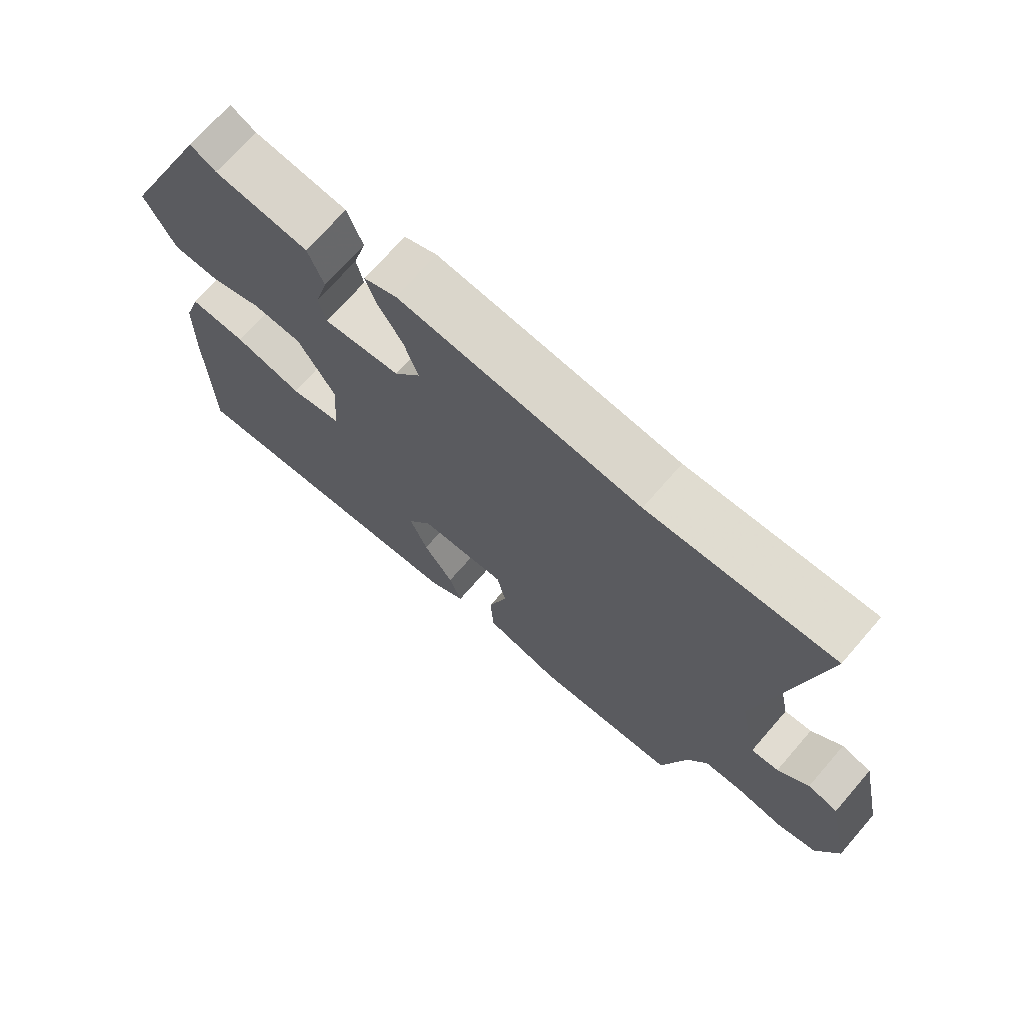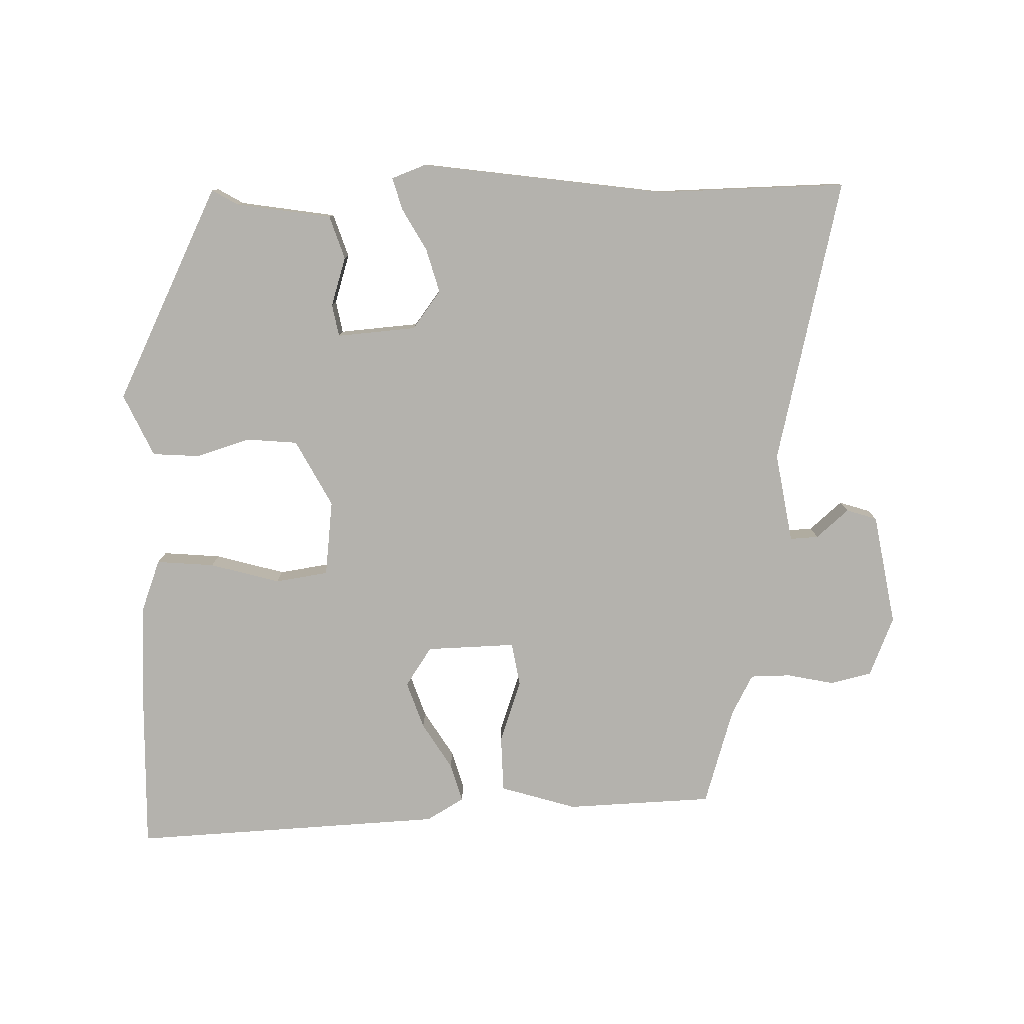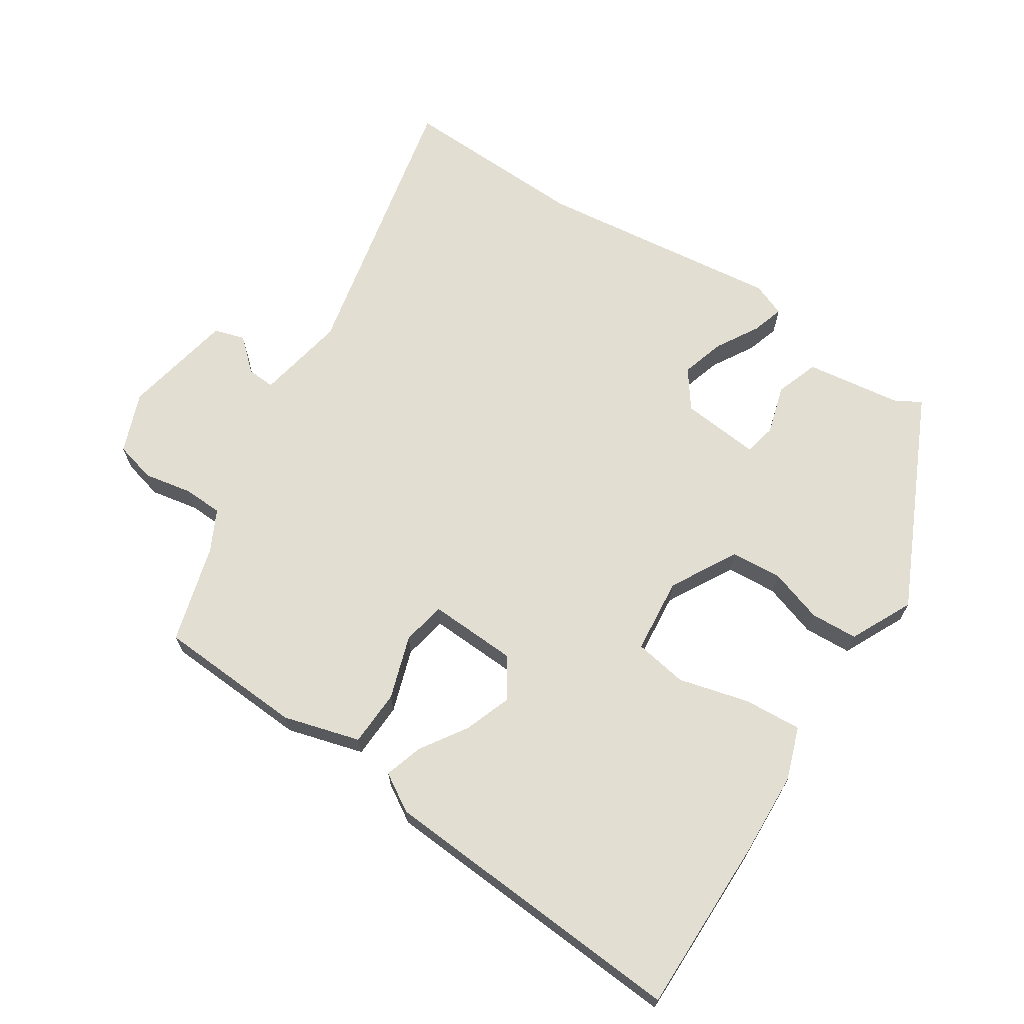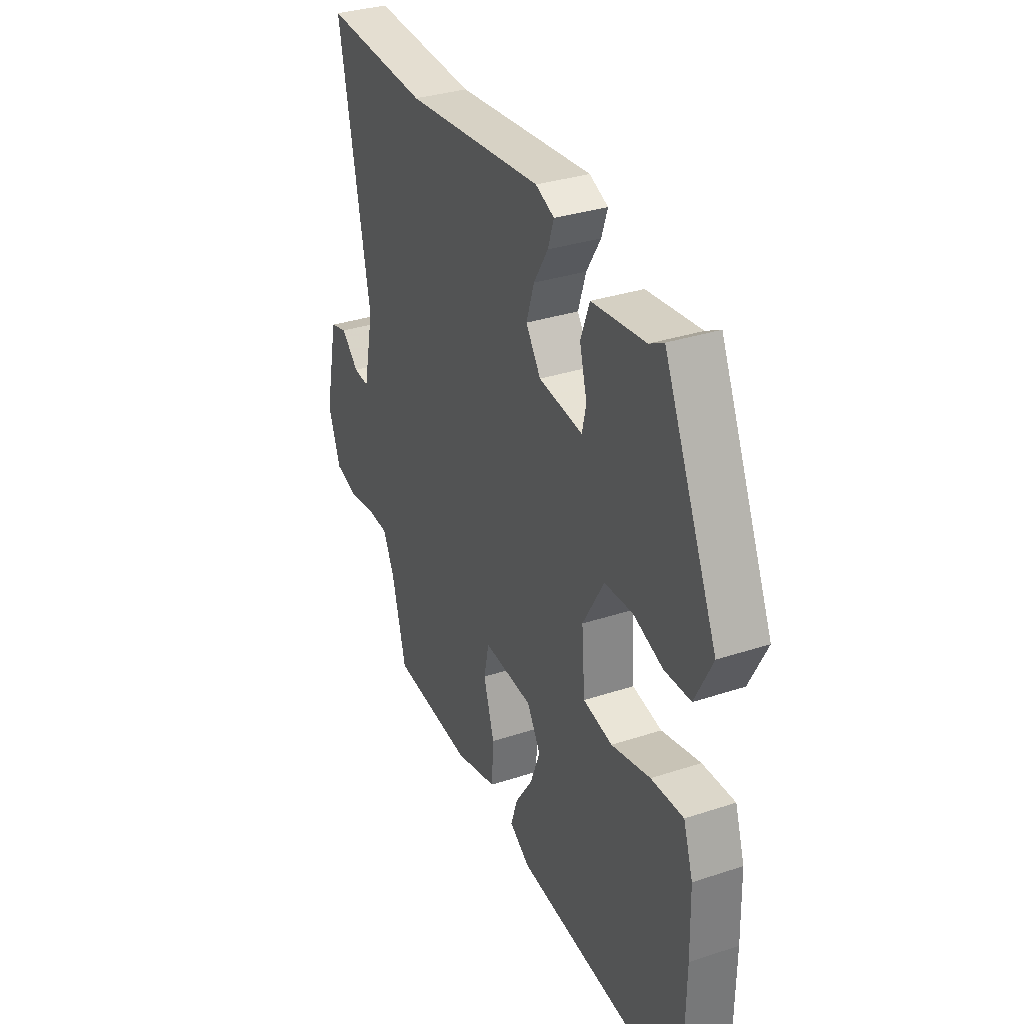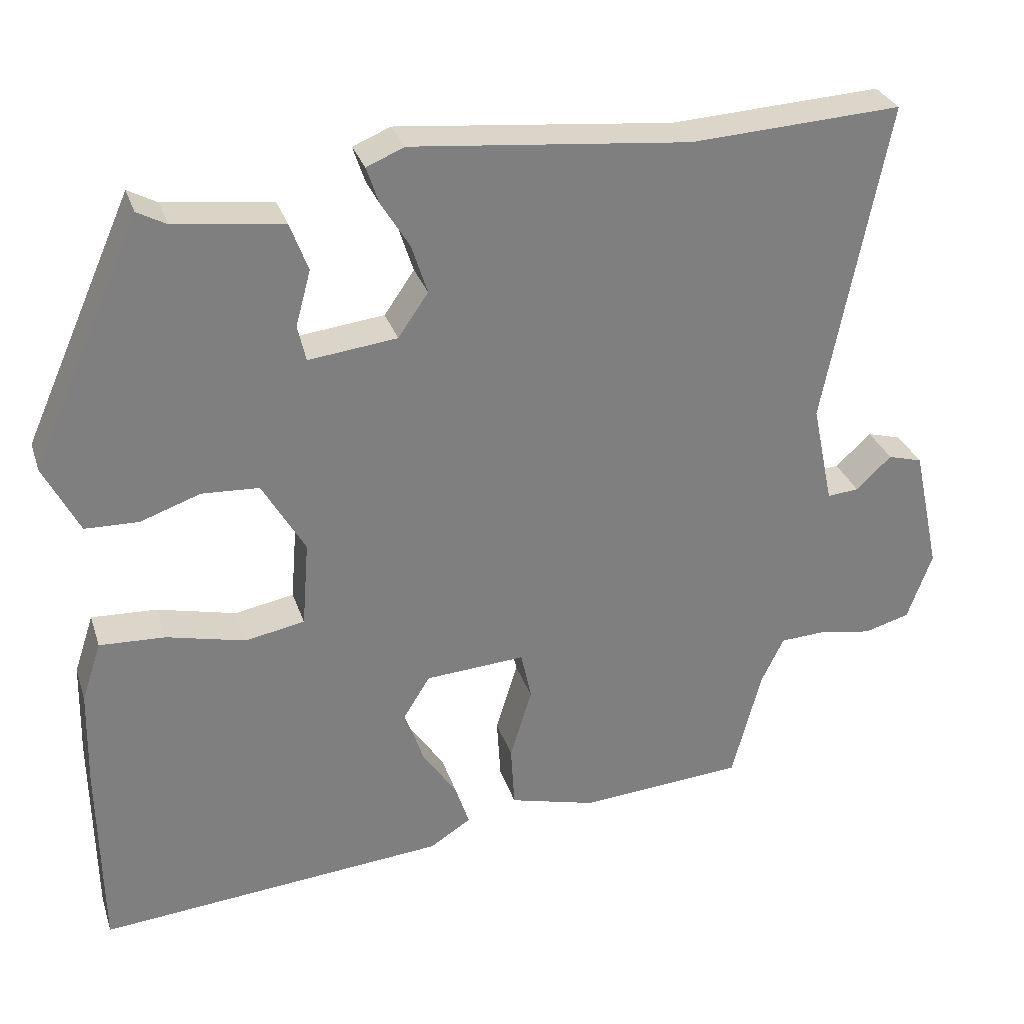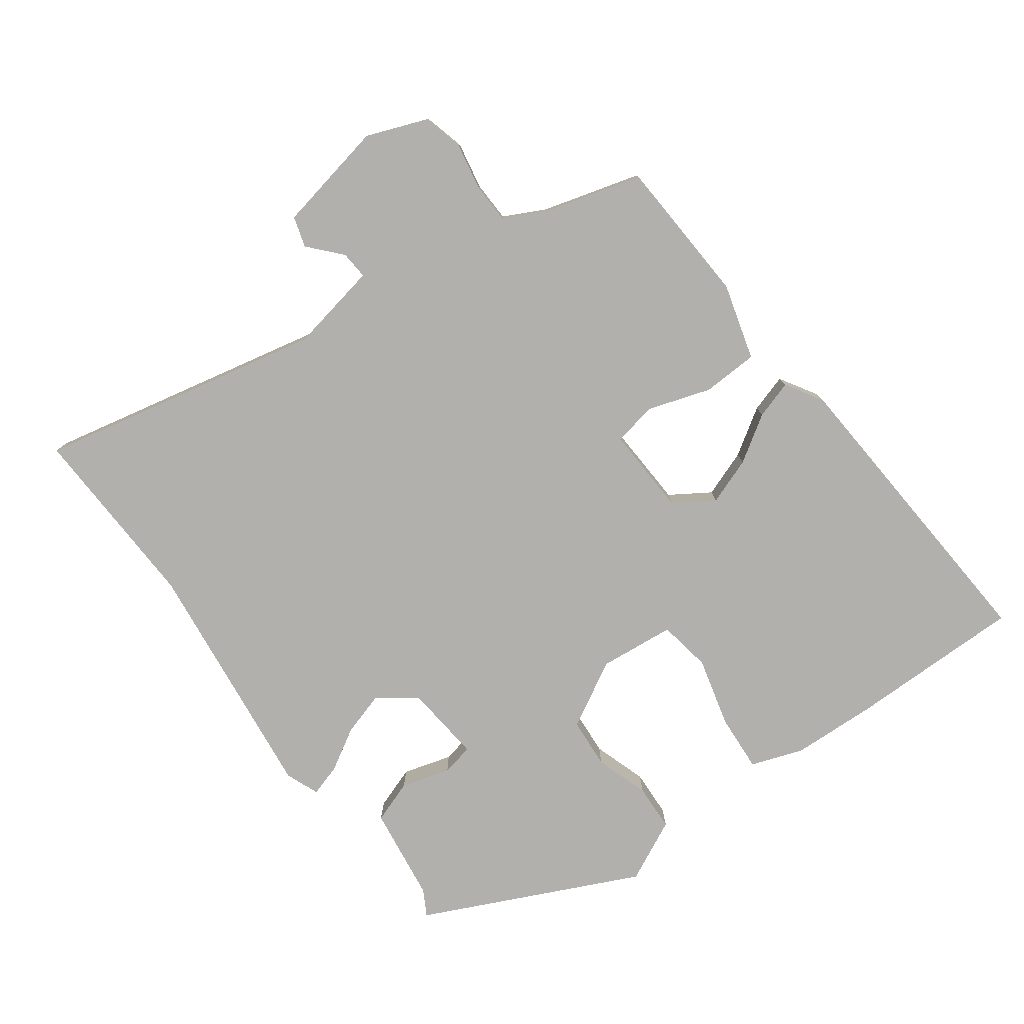
<metadata>
{"format":"obj","ext":"obj","renderer":"f3d","projection":"perspective","resolution":1024,"background":"white","views":[{"elev":71.0,"azim":41.0,"up":"+Z"},{"elev":-79.5,"azim":-0.9,"up":"+Y"},{"elev":67.6,"azim":-148.1,"up":"+Y"},{"elev":33.1,"azim":-114.4,"up":"+Z"},{"elev":30.2,"azim":-16.8,"up":"+Z"},{"elev":-78.6,"azim":125.1,"up":"+Y"}]}
</metadata>
<code>
v 0.423 0.07 -0.498
v 0.204 0.07 -0.515
v 0.089 0.07 -0.485
v 0.084 0.07 -0.401
v 0.113 0.07 -0.306
v 0.099 0.07 -0.241
v -0.034 0.07 -0.25
v -0.071 0.07 -0.31
v -0.044 0.07 -0.38
v 0.002 0.07 -0.448
v 0.021 0.07 -0.505
v -0.034 0.07 -0.54
v -0.499 0.07 -0.581
v -0.503 0.07 -0.318
v -0.5 0.07 -0.191
v -0.474 0.07 -0.112
v -0.387 0.07 -0.116
v -0.282 0.07 -0.141
v -0.203 0.07 -0.126
v -0.194 0.07 -0.012
v -0.251 0.07 0.086
v -0.327 0.07 0.09
v -0.407 0.07 0.062
v -0.478 0.07 0.064
v -0.525 0.07 0.156
v -0.38 0.07 0.482
v -0.341 0.07 0.461
v -0.197 0.07 0.444
v -0.173 0.07 0.38
v -0.193 0.07 0.306
v -0.182 0.07 0.258
v -0.064 0.07 0.272
v -0.024 0.07 0.33
v -0.045 0.07 0.395
v -0.083 0.07 0.457
v -0.099 0.07 0.505
v -0.049 0.07 0.526
v 0.32 0.07 0.49
v 0.602 0.07 0.506
v 0.518 0.07 0.076
v 0.546 0.07 -0.058
v 0.588 0.07 -0.054
v 0.635 0.07 -0.01
v 0.681 0.07 -0.023
v 0.717 0.07 -0.189
v 0.684 0.07 -0.28
v 0.623 0.07 -0.297
v 0.552 0.07 -0.285
v 0.492 0.07 -0.288
v 0.462 0.07 -0.35
v 0.423 0 -0.498
v 0.204 0 -0.515
v 0.089 0 -0.485
v 0.084 0 -0.401
v 0.113 0 -0.306
v 0.099 0 -0.241
v -0.034 0 -0.25
v -0.071 0 -0.31
v -0.044 0 -0.38
v 0.002 0 -0.448
v 0.021 0 -0.505
v -0.034 0 -0.54
v -0.499 0 -0.581
v -0.503 0 -0.318
v -0.5 0 -0.191
v -0.474 0 -0.112
v -0.387 0 -0.116
v -0.282 0 -0.141
v -0.203 0 -0.126
v -0.194 0 -0.012
v -0.251 0 0.086
v -0.327 0 0.09
v -0.407 0 0.062
v -0.478 0 0.064
v -0.525 0 0.156
v -0.38 0 0.482
v -0.341 0 0.461
v -0.197 0 0.444
v -0.173 0 0.38
v -0.193 0 0.306
v -0.182 0 0.258
v -0.064 0 0.272
v -0.024 0 0.33
v -0.045 0 0.395
v -0.083 0 0.457
v -0.099 0 0.505
v -0.049 0 0.526
v 0.32 0 0.49
v 0.602 0 0.506
v 0.518 0 0.076
v 0.546 0 -0.058
v 0.588 0 -0.054
v 0.635 0 -0.01
v 0.681 0 -0.023
v 0.717 0 -0.189
v 0.684 0 -0.28
v 0.623 0 -0.297
v 0.552 0 -0.285
v 0.492 0 -0.288
v 0.462 0 -0.35
f 46 47 48
f 45 46 48
f 44 45 48
f 43 44 48
f 42 43 48
f 41 42 48 49
f 40 41 49 50
f 38 39 40
f 38 40 50
f 37 38 50
f 36 37 50
f 35 36 50
f 34 35 50
f 27 28 29 30
f 27 30 31
f 26 27 31
f 25 26 31
f 24 25 31
f 23 24 31
f 22 23 31
f 21 22 31 32
f 16 17 18
f 15 16 18
f 14 15 18
f 13 14 18
f 12 13 18
f 11 12 18
f 10 11 18
f 9 10 18
f 8 9 18 19
f 7 8 19 20
f 3 4 5
f 2 3 5
f 1 2 5
f 50 1 5
f 50 5 6
f 33 34 50
f 32 33 50 6
f 20 21 32
f 7 20 32
f 6 7 32
f 98 97 96
f 98 96 95
f 98 95 94
f 98 94 93
f 98 93 92
f 99 98 92 91
f 100 99 91 90
f 90 89 88
f 100 90 88
f 100 88 87
f 100 87 86
f 100 86 85
f 100 85 84
f 80 79 78 77
f 81 80 77
f 81 77 76
f 81 76 75
f 81 75 74
f 81 74 73
f 81 73 72
f 82 81 72 71
f 68 67 66
f 68 66 65
f 68 65 64
f 68 64 63
f 68 63 62
f 68 62 61
f 68 61 60
f 68 60 59
f 69 68 59 58
f 70 69 58 57
f 55 54 53
f 55 53 52
f 55 52 51
f 55 51 100
f 56 55 100
f 100 84 83
f 56 100 83 82
f 82 71 70
f 82 70 57
f 82 57 56
f 1 51 52 2
f 2 52 53 3
f 3 53 54 4
f 4 54 55 5
f 5 55 56 6
f 6 56 57 7
f 7 57 58 8
f 8 58 59 9
f 9 59 60 10
f 10 60 61 11
f 11 61 62 12
f 12 62 63 13
f 13 63 64 14
f 14 64 65 15
f 15 65 66 16
f 16 66 67 17
f 17 67 68 18
f 18 68 69 19
f 19 69 70 20
f 20 70 71 21
f 21 71 72 22
f 22 72 73 23
f 23 73 74 24
f 24 74 75 25
f 25 75 76 26
f 26 76 77 27
f 27 77 78 28
f 28 78 79 29
f 29 79 80 30
f 30 80 81 31
f 31 81 82 32
f 32 82 83 33
f 33 83 84 34
f 34 84 85 35
f 35 85 86 36
f 36 86 87 37
f 37 87 88 38
f 38 88 89 39
f 39 89 90 40
f 40 90 91 41
f 41 91 92 42
f 42 92 93 43
f 43 93 94 44
f 44 94 95 45
f 45 95 96 46
f 46 96 97 47
f 47 97 98 48
f 48 98 99 49
f 49 99 100 50
f 50 100 51 1

</code>
